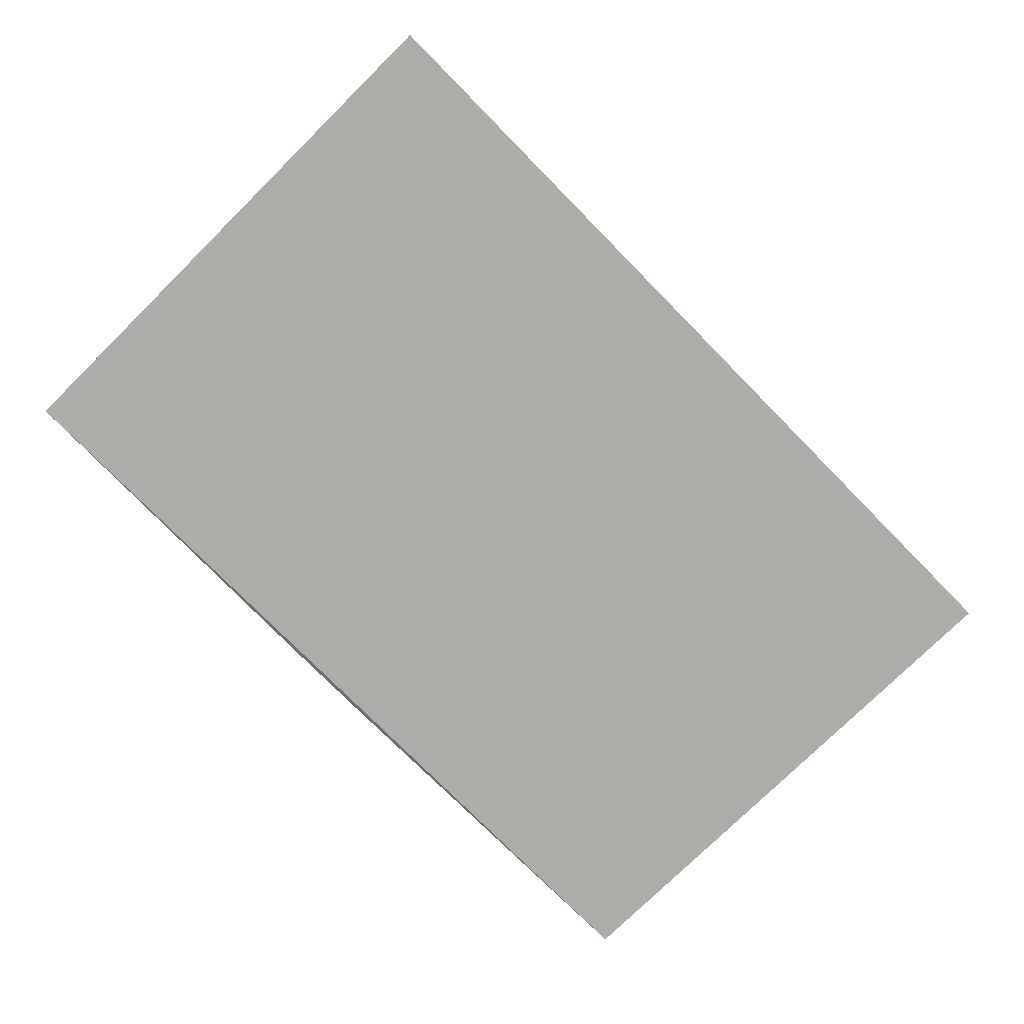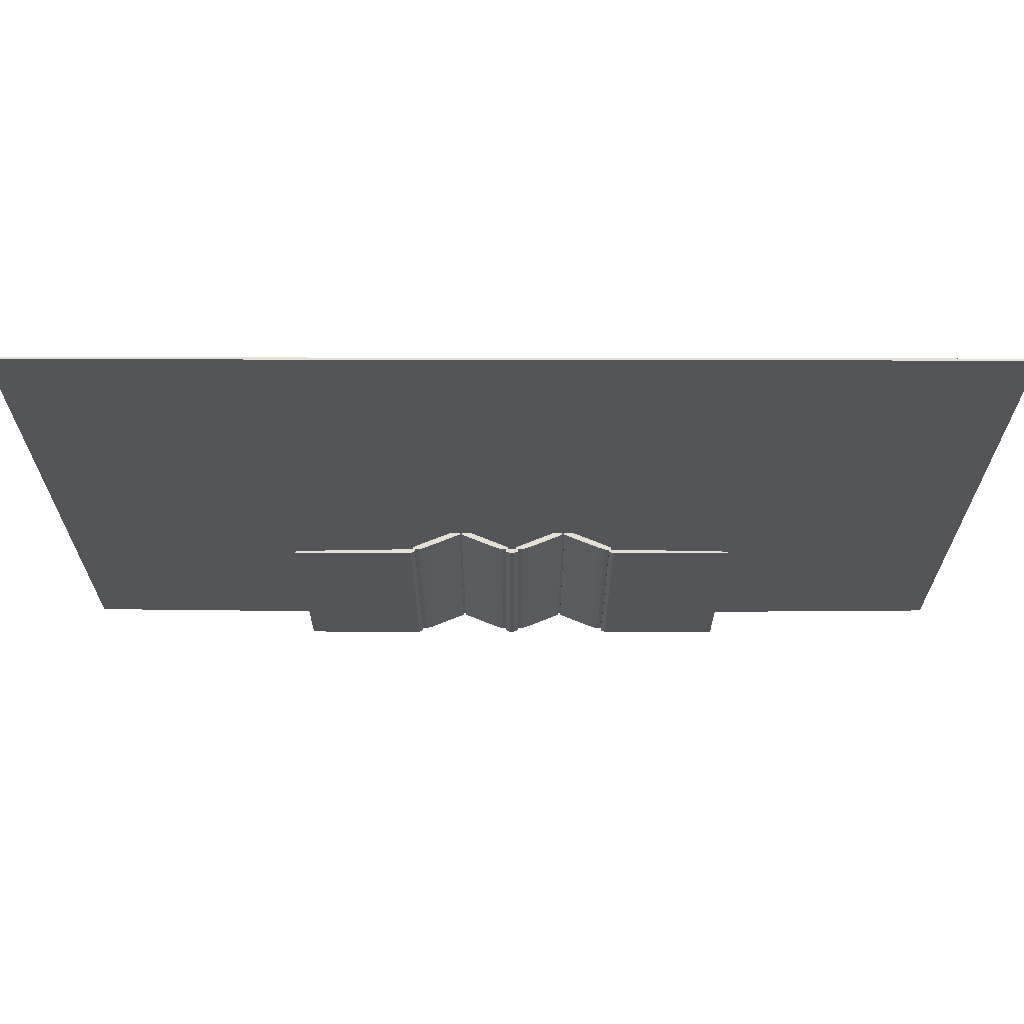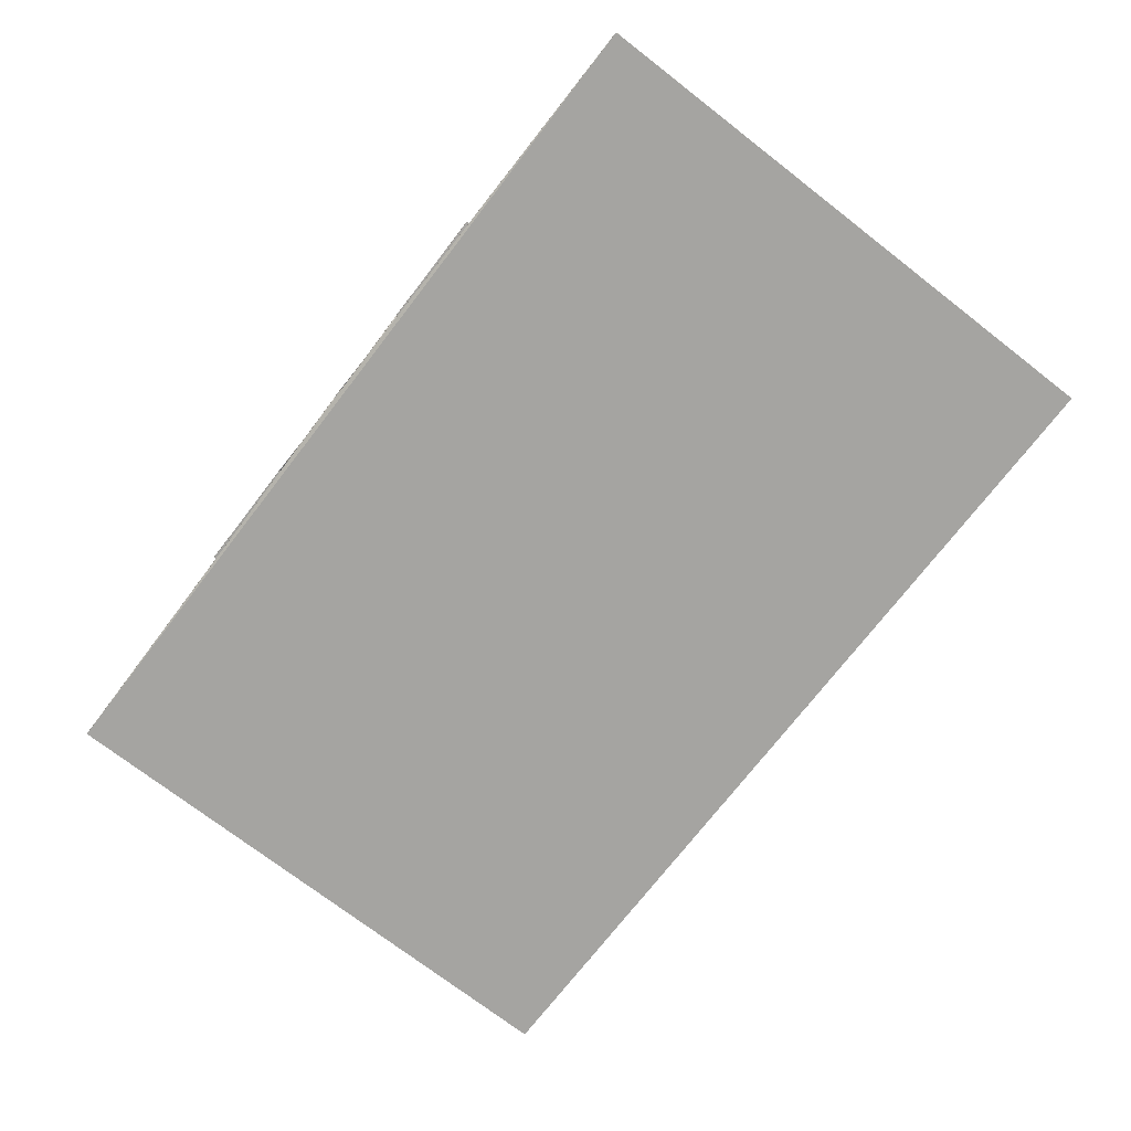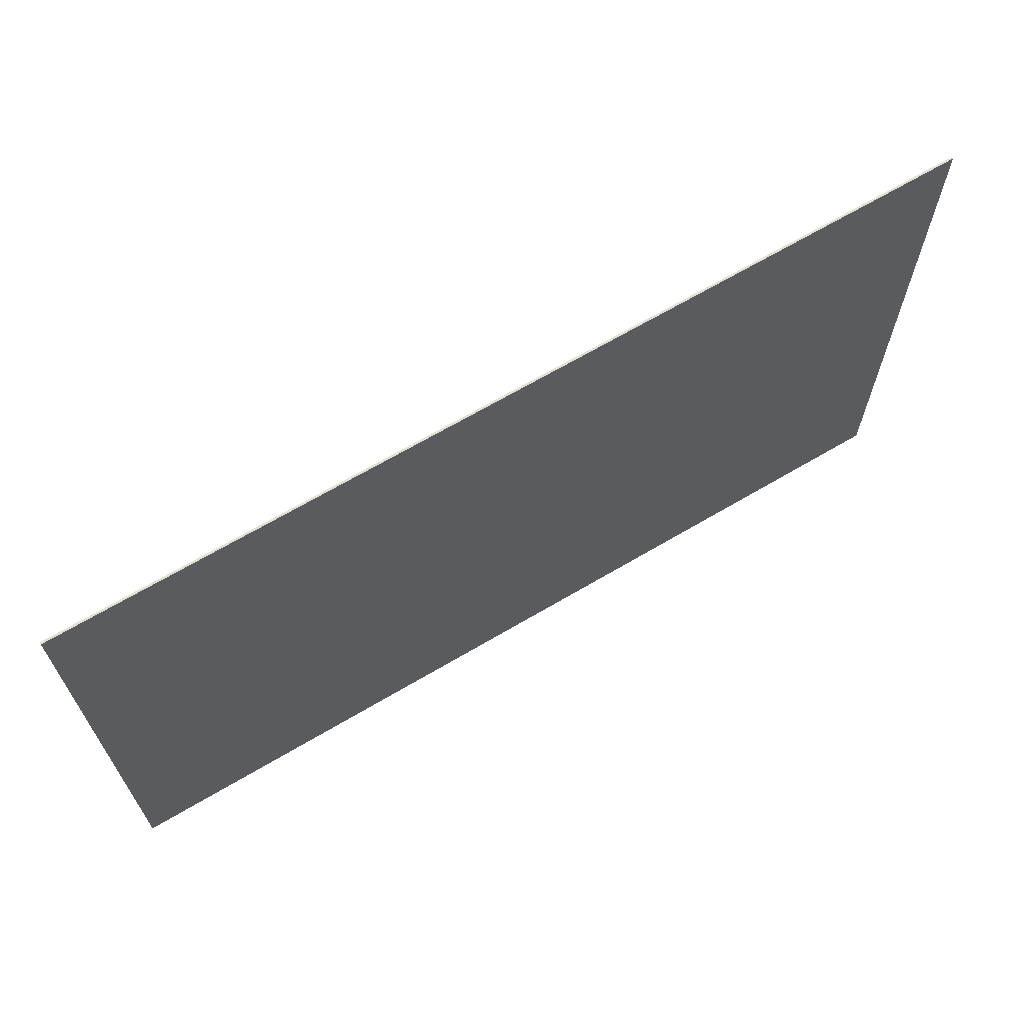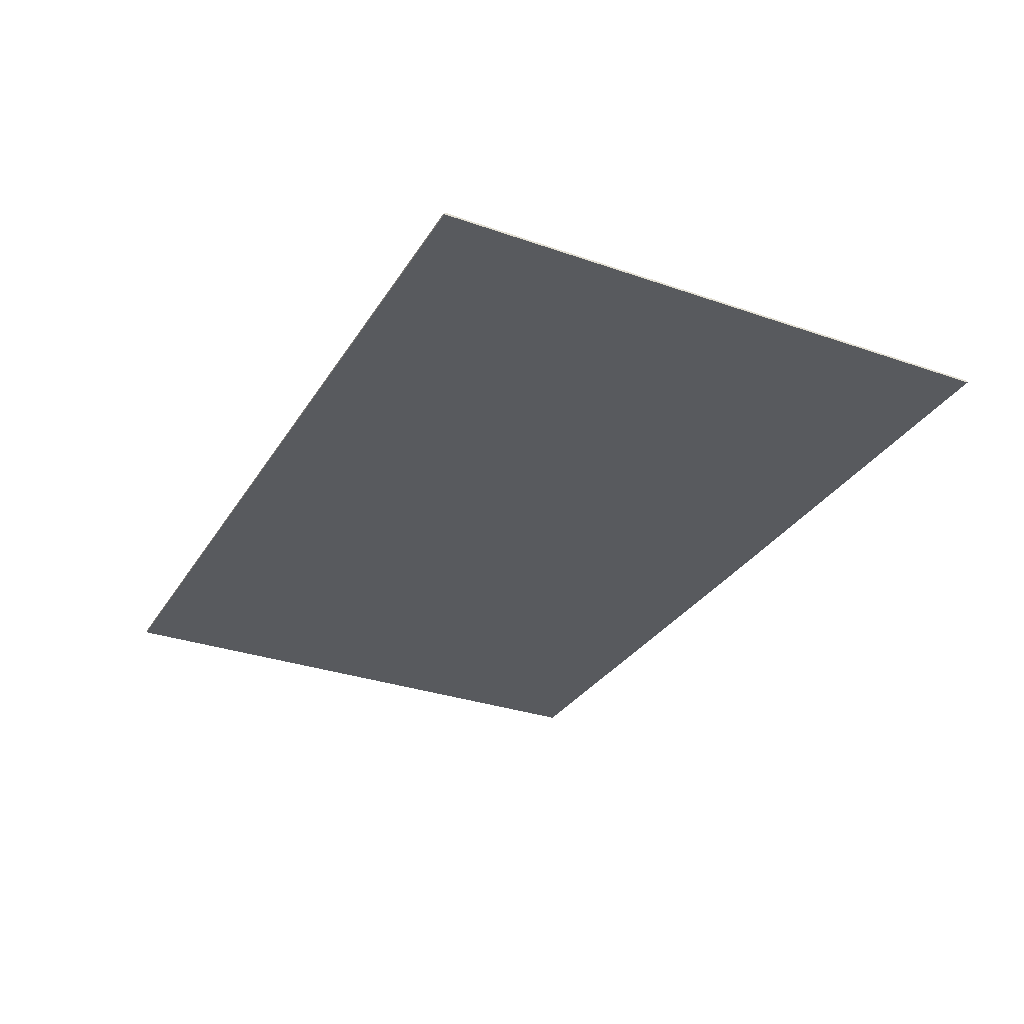
<metadata>
{"format":"obj","ext":"obj","renderer":"f3d","projection":"perspective","resolution":1024,"background":"white","views":[{"elev":-76.8,"azim":-45.4,"up":"+Y"},{"elev":65.7,"azim":-179.9,"up":"+Z"},{"elev":-73.4,"azim":-127.7,"up":"+Y"},{"elev":66.8,"azim":-30.7,"up":"+Z"},{"elev":-31.0,"azim":63.5,"up":"+Y"}]}
</metadata>
<code>
o convex_0
v 1148 542.6 1223
v -140.2 542.6 -262.6
v -1148 537.4 -252.1
v 1148 537.4 -252.1
v -1148 537.4 1223
v -140.2 547.8 -262.6
v -1148 542.6 1223
v 1148 537.4 1223
v 1148 542.6 -252.1
v 140 547.8 298.3
v -1148 542.6 -252.1
v 140 547.8 -262.6
v -140.2 547.8 298.3
v 140 542.6 -262.6
f 12 9 14
f 3 2 4
f 3 4 5
f 2 3 6
f 5 1 7
f 3 5 7
f 4 1 8
f 1 5 8
f 5 4 8
f 1 4 9
f 7 1 10
f 1 9 10
f 6 3 11
f 7 6 11
f 3 7 11
f 2 6 12
f 6 10 12
f 10 9 12
f 6 7 13
f 10 6 13
f 7 10 13
f 4 2 14
f 9 4 14
f 2 12 14
o convex_1
v -555.6 599.7 -262.6
v -249.3 599.7 298.2
v -249.3 594.5 298.2
v -249.3 599.7 -262.6
v -555.6 604.9 298.2
v -259.7 604.9 -262.6
v -249.3 594.5 -262.6
v -555.6 599.7 298.2
v -259.7 604.9 298.2
v -555.6 604.9 -262.6
v -264.8 594.5 298.2
v -264.8 594.5 -262.6
f 21 25 26
f 16 17 18
f 17 16 19
f 18 15 20
f 18 17 21
f 15 18 21
f 19 15 22
f 17 19 22
f 16 18 23
f 19 16 23
f 20 19 23
f 18 20 23
f 15 19 24
f 19 20 24
f 20 15 24
f 21 17 25
f 17 22 25
f 25 22 26
f 15 21 26
f 22 15 26
o convex_2
v -254.4 589.3 -262.6
v -135 553 298.2
v -135 547.8 298.2
v -254.4 589.3 298.2
v -155.8 547.8 -262.6
v -223.3 589.3 -262.6
v -238.9 594.5 298.2
v -135 553 -262.6
v -155.8 547.8 298.2
v -254.4 594.5 -262.6
v -244 584.1 -262.6
v -197.3 578.9 298.2
v -135 547.8 -262.6
v -181.8 558.2 298.2
v -238.9 594.5 -262.6
v -254.4 594.5 298.2
v -244 584.1 298.2
v -181.8 558.2 -262.6
v -223.3 589.3 298.2
v -197.3 578.9 -262.6
f 38 34 46
f 29 28 30
f 31 27 32
f 30 28 33
f 28 29 34
f 31 32 34
f 29 30 35
f 31 29 35
f 27 30 36
f 32 27 36
f 30 27 37
f 27 31 37
f 33 28 38
f 28 34 38
f 29 31 39
f 34 29 39
f 31 34 39
f 35 30 40
f 31 35 40
f 32 36 41
f 36 33 41
f 30 33 42
f 36 30 42
f 33 36 42
f 30 37 43
f 40 30 43
f 37 40 43
f 37 31 44
f 31 40 44
f 40 37 44
f 33 38 45
f 38 32 45
f 32 41 45
f 41 33 45
f 34 32 46
f 32 38 46
o convex_3
v -129.8 547.8 -262.6
v -10.39 594.5 298.2
v -10.39 589.3 298.2
v -10.39 594.5 -262.6
v -129.8 553 298.2
v -109 547.8 -262.6
v -41.56 589.3 -262.6
v -109 547.8 298.2
v -25.98 594.5 298.2
v -20.78 584.1 -262.6
v -129.8 553 -262.6
v -67.51 578.9 298.2
v -129.8 547.8 298.2
v -25.98 594.5 -262.6
v -20.78 584.1 298.2
v -10.39 589.3 -262.6
v -83.08 558.2 -262.6
v -41.56 589.3 298.2
v -83.08 558.2 298.2
v -67.51 578.9 -262.6
f 57 58 66
f 48 49 50
f 49 48 51
f 47 50 52
f 50 47 53
f 49 51 54
f 47 52 54
f 48 50 55
f 51 48 55
f 52 50 56
f 47 51 57
f 53 47 57
f 51 55 58
f 57 51 58
f 51 47 59
f 47 54 59
f 54 51 59
f 50 53 60
f 55 50 60
f 53 55 60
f 49 54 61
f 56 49 61
f 50 49 62
f 49 56 62
f 56 50 62
f 54 52 63
f 52 56 63
f 56 61 63
f 55 53 64
f 53 58 64
f 58 55 64
f 61 54 65
f 54 63 65
f 63 61 65
f 53 57 66
f 58 53 66
o convex_4
v 10.39 589.3 -262.6
v 129.8 553 298.2
v 129.8 547.8 298.2
v 10.39 589.3 298.2
v 109 547.8 -262.6
v 41.56 589.3 -262.6
v 25.98 594.5 298.2
v 129.8 553 -262.6
v 109 547.8 298.2
v 10.39 594.5 -262.6
v 20.78 584.1 298.2
v 67.51 578.9 298.2
v 129.8 547.8 -262.6
v 25.98 594.5 -262.6
v 10.39 594.5 298.2
v 20.78 584.1 -262.6
v 83.08 558.2 298.2
v 41.56 589.3 298.2
v 83.08 558.2 -262.6
v 67.51 578.9 -262.6
f 78 74 86
f 69 68 70
f 71 67 72
f 70 68 73
f 68 69 74
f 71 72 74
f 69 70 75
f 71 69 75
f 67 70 76
f 72 67 76
f 70 67 77
f 75 70 77
f 73 68 78
f 68 74 78
f 69 71 79
f 74 69 79
f 71 74 79
f 72 76 80
f 76 73 80
f 70 73 81
f 76 70 81
f 73 76 81
f 67 71 82
f 77 67 82
f 77 82 83
f 71 75 83
f 75 77 83
f 73 78 84
f 78 72 84
f 72 80 84
f 80 73 84
f 82 71 85
f 83 82 85
f 71 83 85
f 74 72 86
f 72 78 86
o convex_5
v 135 547.8 -262.6
v 254.4 594.5 298.2
v 254.4 589.3 298.2
v 254.4 594.5 -262.6
v 135 553 298.2
v 155.8 547.8 -262.6
v 223.3 589.3 -262.6
v 155.8 547.8 298.2
v 238.9 594.5 298.2
v 244 584.1 -262.6
v 135 553 -262.6
v 197.3 578.9 298.2
v 135 547.8 298.2
v 181.8 558.2 298.2
v 238.9 594.5 -262.6
v 254.4 589.3 -262.6
v 244 584.1 298.2
v 181.8 558.2 -262.6
v 223.3 589.3 298.2
v 197.3 578.9 -262.6
f 91 98 106
f 88 89 90
f 89 88 91
f 87 90 92
f 90 87 93
f 89 91 94
f 87 92 94
f 88 90 95
f 91 88 95
f 92 90 96
f 87 91 97
f 93 87 97
f 91 95 98
f 91 87 99
f 87 94 99
f 94 91 99
f 89 94 100
f 94 92 100
f 90 93 101
f 95 90 101
f 93 95 101
f 90 89 102
f 89 96 102
f 96 90 102
f 96 89 103
f 89 100 103
f 100 96 103
f 92 96 104
f 100 92 104
f 96 100 104
f 95 93 105
f 93 98 105
f 98 95 105
f 97 91 106
f 93 97 106
f 98 93 106
o convex_6
v -15.58 599.7 -262.6
v 15.58 599.7 298.2
v 15.58 594.5 298.2
v 15.58 599.7 -262.6
v -5.191 604.9 298.2
v -15.58 594.5 298.2
v 15.58 594.5 -262.6
v 5.191 604.9 -262.6
v -15.58 594.5 -262.6
v -15.58 599.7 298.2
v 5.191 604.9 298.2
v -5.191 604.9 -262.6
f 111 114 118
f 108 109 110
f 109 108 111
f 109 111 112
f 110 109 113
f 107 110 113
f 109 112 113
f 108 110 114
f 110 107 114
f 112 107 115
f 107 113 115
f 113 112 115
f 111 107 116
f 107 112 116
f 112 111 116
f 111 108 117
f 108 114 117
f 114 111 117
f 107 111 118
f 114 107 118
o convex_7
v 249.3 594.5 -262.6
v 555.6 604.9 298.2
v 555.6 599.7 298.2
v 555.6 604.9 -262.6
v 259.7 604.9 298.2
v 249.3 594.5 298.2
v 259.7 604.9 -262.6
v 555.6 599.7 -262.6
v 264.8 594.5 -262.6
v 249.3 599.7 298.2
v 264.8 594.5 298.2
v 249.3 599.7 -262.6
f 128 125 130
f 120 121 122
f 121 120 123
f 120 122 123
f 121 123 124
f 122 119 125
f 123 122 125
f 122 121 126
f 119 122 126
f 124 119 127
f 119 126 127
f 119 124 128
f 124 123 128
f 123 125 128
f 121 124 129
f 126 121 129
f 124 127 129
f 127 126 129
f 125 119 130
f 119 128 130

</code>
